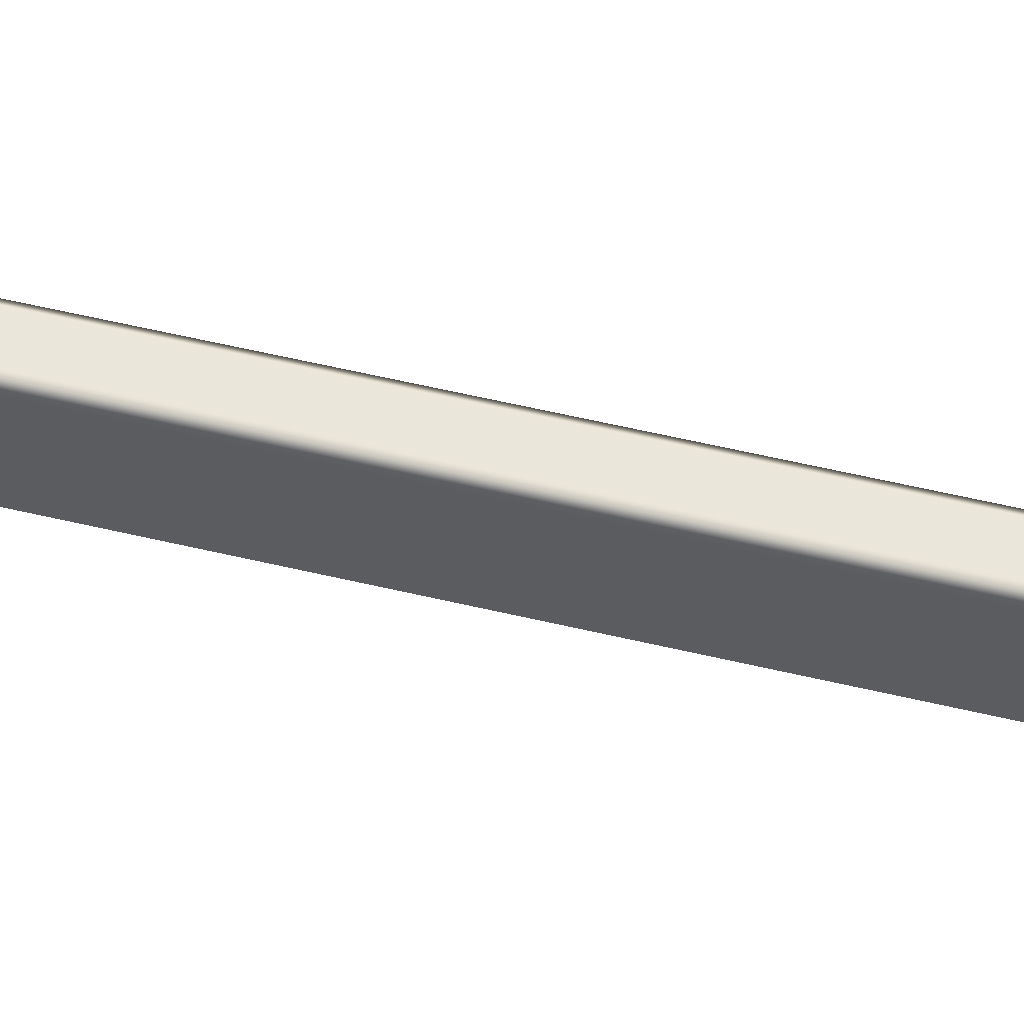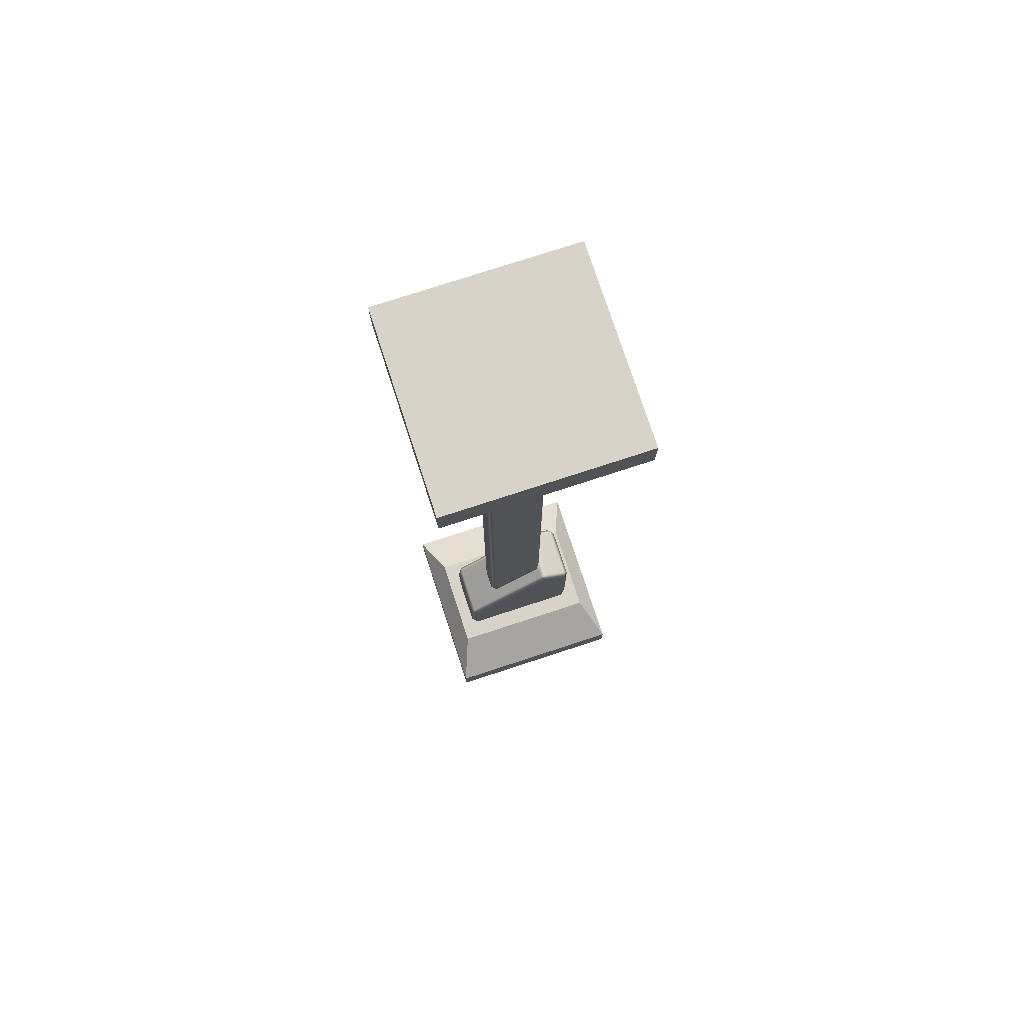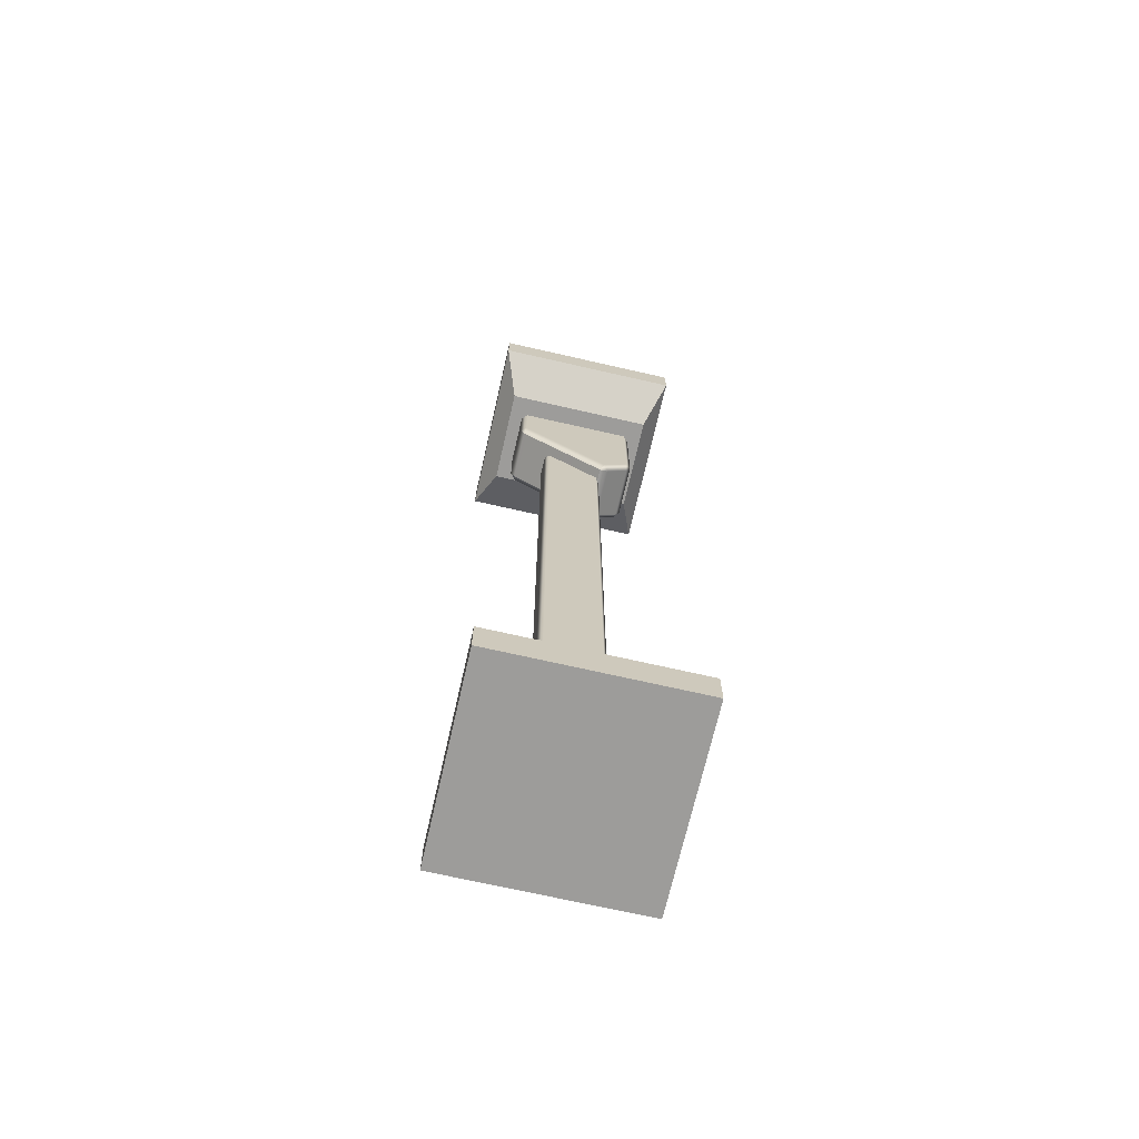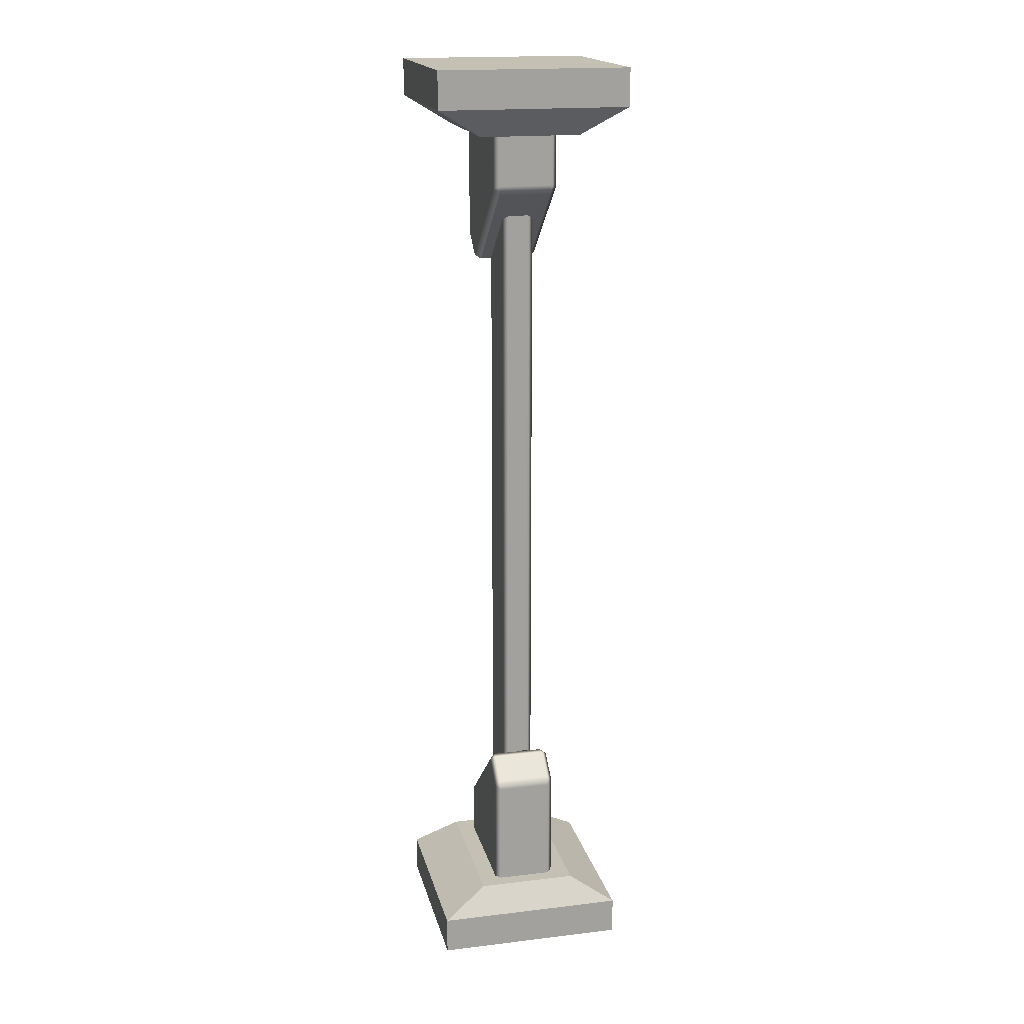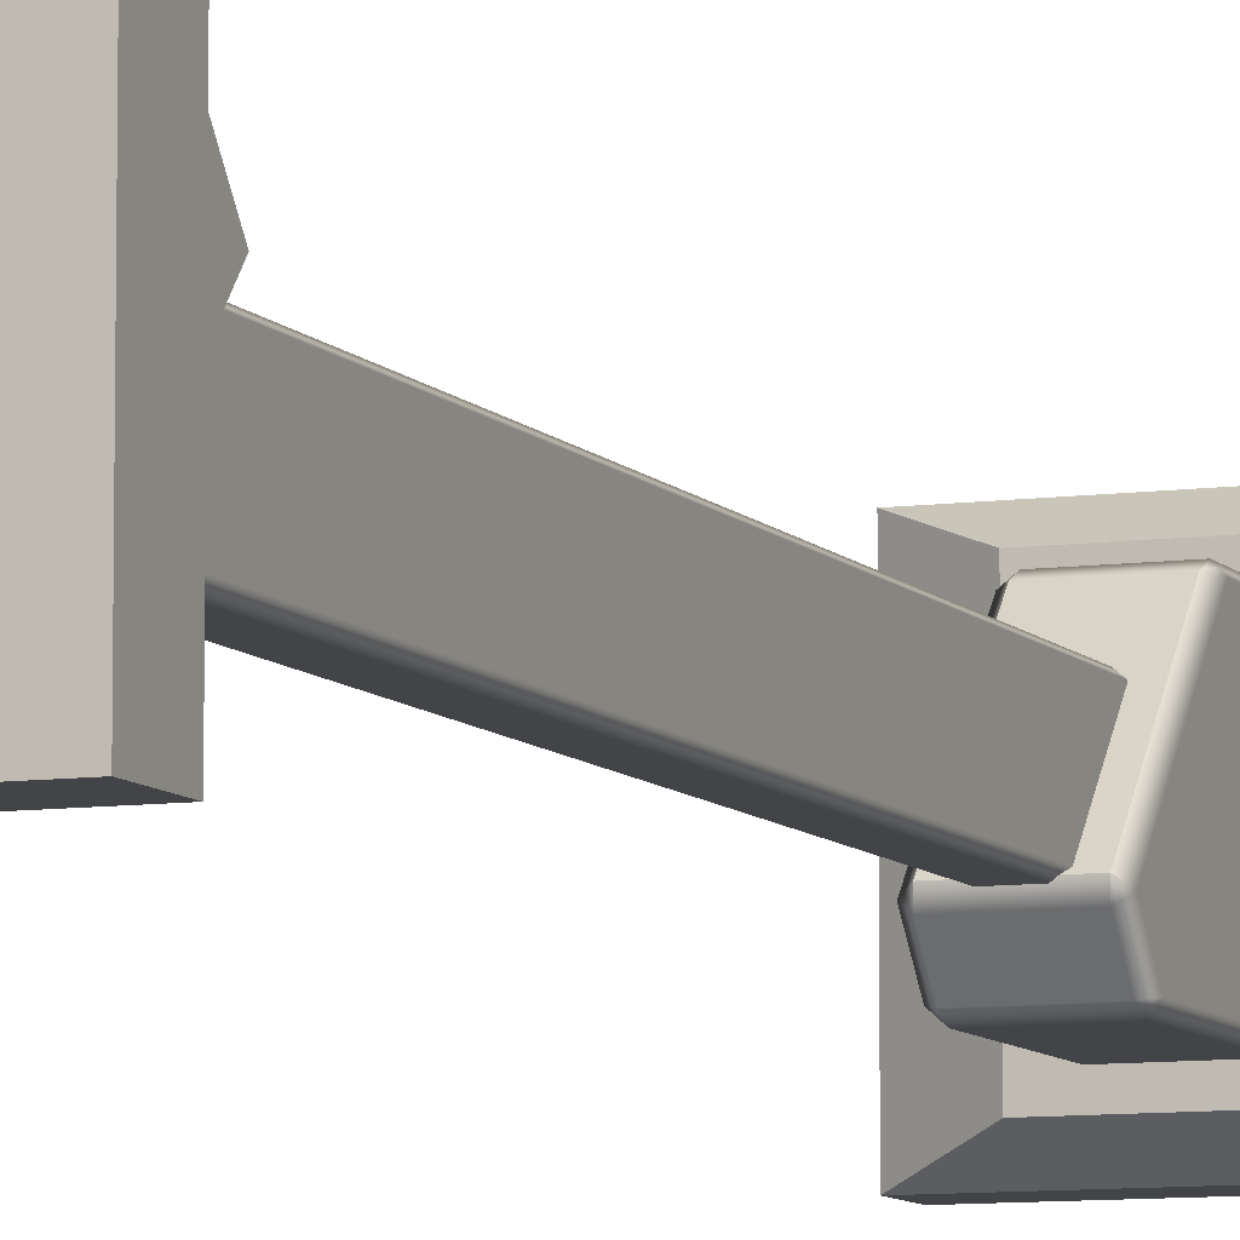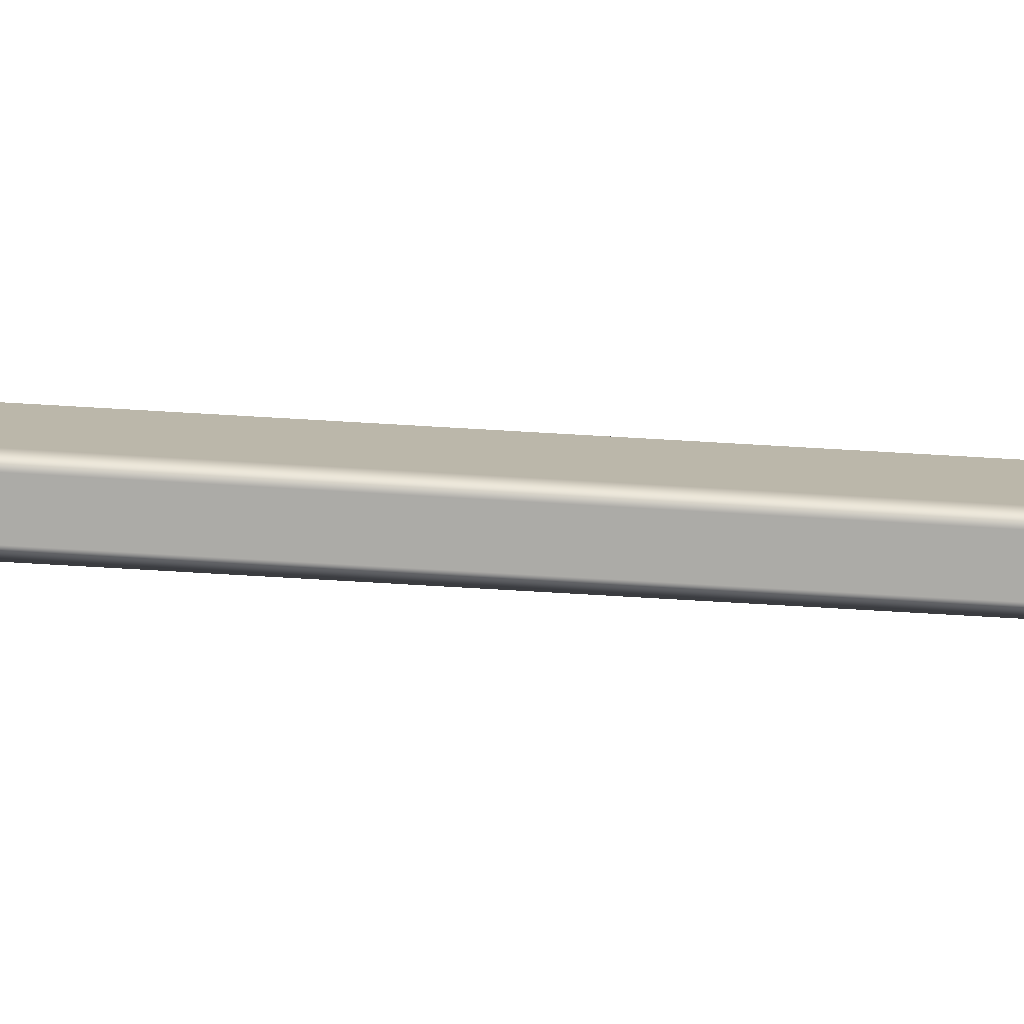
<metadata>
{"format":"obj","ext":"obj","renderer":"f3d","projection":"perspective","resolution":1024,"background":"white","views":[{"elev":54.8,"azim":-75.7,"up":"+Y"},{"elev":76.5,"azim":71.9,"up":"+Z"},{"elev":-70.1,"azim":-102.9,"up":"+Z"},{"elev":18.0,"azim":166.9,"up":"+Z"},{"elev":-8.2,"azim":-158.7,"up":"+Y"},{"elev":-76.2,"azim":86.7,"up":"+Y"}]}
</metadata>
<code>
v 0.5 0.5 -0.3034
v 0.5 -0.5 -0.3034
v 0.5 -0.5 -0.5
v 0.5 0.5 -0.5
v -0.5 0.5 -0.3034
v 0.5 0.5 -0.3034
v 0.5 0.5 -0.5
v -0.5 0.5 -0.5
v -0.5 0.5 -0.5
v -0.5 -0.5 -0.5
v -0.5 -0.5 -0.3034
v -0.5 0.5 -0.3034
v -0.5 -0.5 -0.5
v 0.5 -0.5 -0.5
v 0.5 -0.5 -0.3034
v -0.5 -0.5 -0.3034
v -0.2642 -0.4069 -0.159
v 0.2628 -0.4069 -0.159
v 0.2628 0.4069 -0.159
v -0.2642 0.4069 -0.159
v -0.5 -0.5 -0.5
v -0.5 0.5 -0.5
v 0.5 0.5 -0.5
v 0.5 -0.5 -0.5
v -0.5 -0.5 -0.3034
v 0.5 -0.5 -0.3034
v 0.2628 -0.4069 -0.159
v -0.2642 -0.4069 -0.159
v -0.5 0.5 -0.3034
v -0.5 -0.5 -0.3034
v -0.2642 -0.4069 -0.159
v -0.2642 0.4069 -0.159
v -0.2642 0.4069 -0.159
v 0.2628 0.4069 -0.159
v 0.5 0.5 -0.3034
v -0.5 0.5 -0.3034
v 0.2628 0.4069 -0.159
v 0.2628 -0.4069 -0.159
v 0.5 -0.5 -0.3034
v 0.5 0.5 -0.3034
v 0.08219 -0.1393 0.3139
v 0.08219 0.1407 0.5508
v 0.08219 0.141 3.713
v 0.08219 -0.1396 3.468
v 0.05219 -0.1622 3.448
v 0.05219 -0.1622 0.2945
v -0.05219 -0.1622 0.2945
v -0.05219 -0.1622 3.448
v 0.05219 0.1636 0.5702
v 0.05219 0.1636 3.732
v -0.05219 0.1636 3.732
v -0.05219 0.1636 0.5702
v -0.08219 0.1407 0.5508
v -0.08219 -0.1393 0.3139
v -0.08219 -0.1396 3.468
v -0.08219 0.141 3.713
v -0.05219 0.1636 3.732
v -0.05219 0.1636 0.5702
v -0.05219 -0.1622 0.2945
v -0.05219 -0.1622 3.448
v -0.5064 -0.5 4.5
v -0.5064 0.5 4.5
v -0.5064 0.5 4.303
v -0.5064 -0.5 4.303
v 0.4936 0.5 4.303
v -0.5064 0.5 4.303
v -0.5064 0.5 4.5
v 0.4936 0.5 4.5
v 0.4936 0.5 4.5
v 0.4936 -0.5 4.5
v 0.4936 -0.5 4.303
v 0.4936 0.5 4.303
v 0.4936 -0.5 4.5
v -0.5064 -0.5 4.5
v -0.5064 -0.5 4.303
v 0.4936 -0.5 4.303
v 0.2578 -0.4069 4.159
v -0.2692 -0.4069 4.159
v -0.2692 0.4069 4.159
v 0.2578 0.4069 4.159
v -0.5064 0.5 4.5
v -0.5064 -0.5 4.5
v 0.4936 -0.5 4.5
v 0.4936 0.5 4.5
v 0.4936 -0.5 4.303
v -0.5064 -0.5 4.303
v -0.2692 -0.4069 4.159
v 0.2578 -0.4069 4.159
v 0.4936 -0.5 4.303
v 0.2578 -0.4069 4.159
v 0.2578 0.4069 4.159
v 0.4936 0.5 4.303
v 0.2578 0.4069 4.159
v -0.2692 0.4069 4.159
v -0.5064 0.5 4.303
v 0.4936 0.5 4.303
v -0.5064 0.5 4.303
v -0.2692 0.4069 4.159
v -0.2692 -0.4069 4.159
v -0.5064 -0.5 4.303
v 0.1683 0.303 4.159
v 0.1683 -0.3055 4.159
v 0.1683 -0.3055 3.567
v 0.1683 -0.1743 3.459
v 0.1683 0.303 3.879
v 0.1383 0.333 3.895
v 0.1383 0.333 4.159
v 0.1383 -0.1512 3.439
v 0.1383 0.3104 3.846
v 0.1383 -0.3355 4.159
v 0.1383 -0.3355 3.583
v 0.1383 -0.3124 3.534
v 0.1383 -0.1968 3.439
v -0.1383 0.3104 3.846
v 0.1383 0.3104 3.846
v 0.1383 -0.1512 3.439
v -0.1383 -0.1512 3.439
v -0.1383 0.333 4.159
v 0.1383 0.333 4.159
v 0.1383 0.333 3.895
v -0.1383 0.333 3.895
v 0.1383 0.3104 3.846
v -0.1383 0.3104 3.846
v 0.1683 0.303 3.879
v 0.1383 0.3104 3.846
v -0.1683 0.303 3.879
v -0.1383 0.3104 3.846
v 0.1383 -0.3355 4.159
v -0.1383 -0.3355 4.159
v -0.1383 -0.3355 3.583
v 0.1383 -0.3355 3.583
v -0.1383 -0.3124 3.534
v 0.1383 -0.3124 3.534
v 0.1683 -0.3055 3.567
v -0.1683 -0.3055 3.567
v 0.1383 -0.1968 3.439
v 0.1383 -0.3124 3.534
v -0.1383 -0.3124 3.534
v -0.1383 -0.1968 3.439
v -0.1383 -0.1512 3.439
v 0.1383 -0.1512 3.439
v 0.1383 -0.1512 3.439
v 0.1683 -0.1743 3.459
v -0.1683 -0.1743 3.459
v -0.1383 -0.1512 3.439
v -0.1683 -0.1743 3.459
v -0.1683 -0.3055 3.567
v -0.1683 -0.3055 4.159
v -0.1683 0.303 4.159
v -0.1683 0.303 3.879
v -0.1383 -0.3355 3.583
v -0.1383 -0.3355 4.159
v -0.1383 -0.1968 3.439
v -0.1383 -0.3124 3.534
v -0.1383 0.333 4.159
v -0.1383 0.333 3.895
v -0.1383 0.3104 3.846
v -0.1383 -0.1512 3.439
v 0.1683 0.173 0.5411
v 0.1683 -0.3042 0.1211
v 0.1683 -0.3042 -0.159
v 0.1683 0.3042 -0.159
v 0.1683 0.3042 0.4327
v 0.1383 -0.3342 0.1047
v 0.1383 -0.3342 -0.159
v 0.1383 0.1499 0.5607
v 0.1383 -0.3117 0.1545
v 0.1383 0.3342 -0.159
v 0.1383 0.3342 0.4168
v 0.1383 0.3111 0.4659
v 0.1383 0.1955 0.5614
v -0.1383 -0.3342 -0.159
v 0.1383 -0.3342 -0.159
v 0.1383 -0.3342 0.1047
v -0.1383 -0.3342 0.1047
v 0.1383 -0.3117 0.1545
v -0.1383 -0.3117 0.1545
v 0.1683 -0.3042 0.1211
v -0.1683 -0.3042 0.1211
v -0.1383 -0.3117 0.1545
v 0.1383 -0.3117 0.1545
v 0.1383 0.1499 0.5607
v -0.1383 0.1499 0.5607
v 0.1383 0.1955 0.5614
v -0.1383 0.1955 0.5614
v -0.1383 0.3111 0.4659
v 0.1383 0.3111 0.4659
v 0.1683 0.173 0.5411
v -0.1683 0.173 0.5411
v 0.1383 0.3342 -0.159
v -0.1383 0.3342 -0.159
v -0.1383 0.3342 0.4168
v 0.1383 0.3342 0.4168
v -0.1383 0.3111 0.4659
v 0.1383 0.3111 0.4659
v 0.1683 0.3042 0.4327
v -0.1683 0.3042 0.4327
v -0.1683 0.3042 -0.159
v -0.1683 -0.3042 -0.159
v -0.1683 -0.3042 0.1211
v -0.1683 0.173 0.5411
v -0.1683 0.3042 0.4327
v -0.1383 0.3342 0.4168
v -0.1383 0.3342 -0.159
v -0.1383 0.1955 0.5614
v -0.1383 0.3111 0.4659
v -0.1383 -0.3342 -0.159
v -0.1383 -0.3342 0.1047
v -0.1383 -0.3117 0.1545
v -0.1383 0.1499 0.5607
g Airframe_5
f 1 2 3
f 1 3 4
f 5 6 7
f 5 7 8
f 9 10 11
f 9 11 12
f 13 14 15
f 13 15 16
f 17 18 19
f 17 19 20
f 21 22 23
f 21 23 24
f 25 26 27
f 25 27 28
f 29 30 31
f 29 31 32
f 33 34 35
f 33 35 36
f 37 38 39
f 37 39 40
f 41 42 43
f 41 43 44
f 41 44 45
f 41 45 46
f 47 46 45
f 47 45 48
f 49 43 42
f 49 50 43
f 51 50 49
f 51 49 52
f 53 54 55
f 53 55 56
f 53 56 57
f 53 57 58
f 59 55 54
f 59 60 55
f 61 62 63
f 61 63 64
f 65 66 67
f 65 67 68
f 69 70 71
f 69 71 72
f 73 74 75
f 73 75 76
f 77 78 79
f 77 79 80
f 81 82 83
f 81 83 84
f 85 86 87
f 85 87 88
f 89 90 91
f 89 91 92
f 93 94 95
f 93 95 96
f 97 98 99
f 97 99 100
f 101 102 103
f 103 104 101
f 104 105 101
f 101 105 106
f 101 106 107
f 105 104 108
f 105 108 109
f 110 103 102
f 110 111 103
f 112 104 103
f 112 113 104
f 114 115 116
f 114 116 117
f 118 119 120
f 118 120 121
f 122 121 120
f 122 123 121
f 120 124 125
f 126 121 127
f 128 129 130
f 128 130 131
f 131 130 132
f 131 132 133
f 133 134 131
f 130 135 132
f 136 137 138
f 136 138 139
f 136 139 140
f 136 140 141
f 142 143 136
f 139 144 145
f 146 147 148
f 148 149 146
f 149 150 146
f 148 147 151
f 148 151 152
f 147 146 153
f 147 153 154
f 155 150 149
f 155 156 150
f 157 146 150
f 157 158 146
f 159 160 161
f 161 162 159
f 162 163 159
f 161 160 164
f 161 164 165
f 160 159 166
f 160 166 167
f 168 163 162
f 168 169 163
f 170 159 163
f 170 171 159
f 172 173 174
f 172 174 175
f 176 175 174
f 176 177 175
f 176 174 178
f 179 175 177
f 180 181 182
f 180 182 183
f 184 183 182
f 184 185 183
f 184 186 185
f 184 187 186
f 188 184 182
f 185 189 183
f 190 191 192
f 190 192 193
f 193 192 194
f 193 194 195
f 195 196 193
f 192 197 194
f 198 199 200
f 200 201 198
f 201 202 198
f 198 202 203
f 198 203 204
f 202 201 205
f 202 205 206
f 207 200 199
f 207 208 200
f 209 201 200
f 209 210 201

</code>
